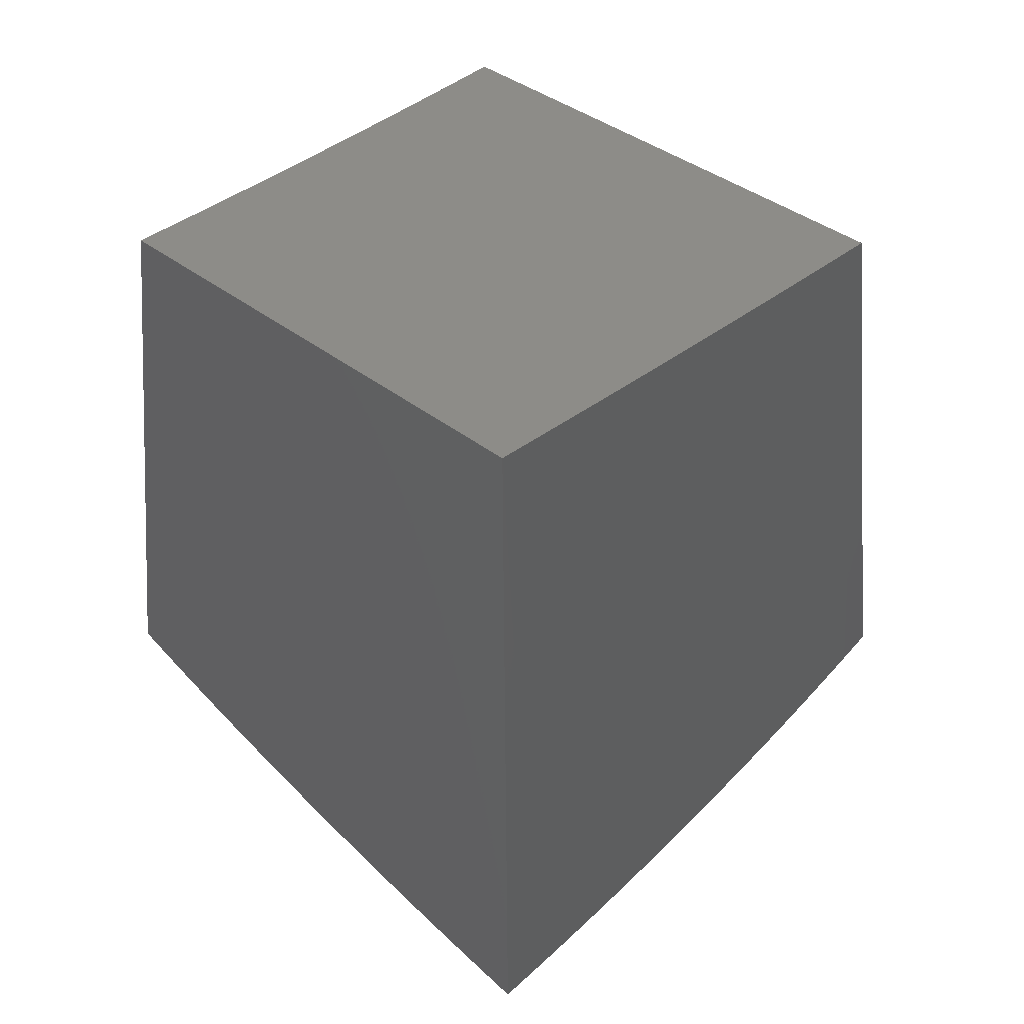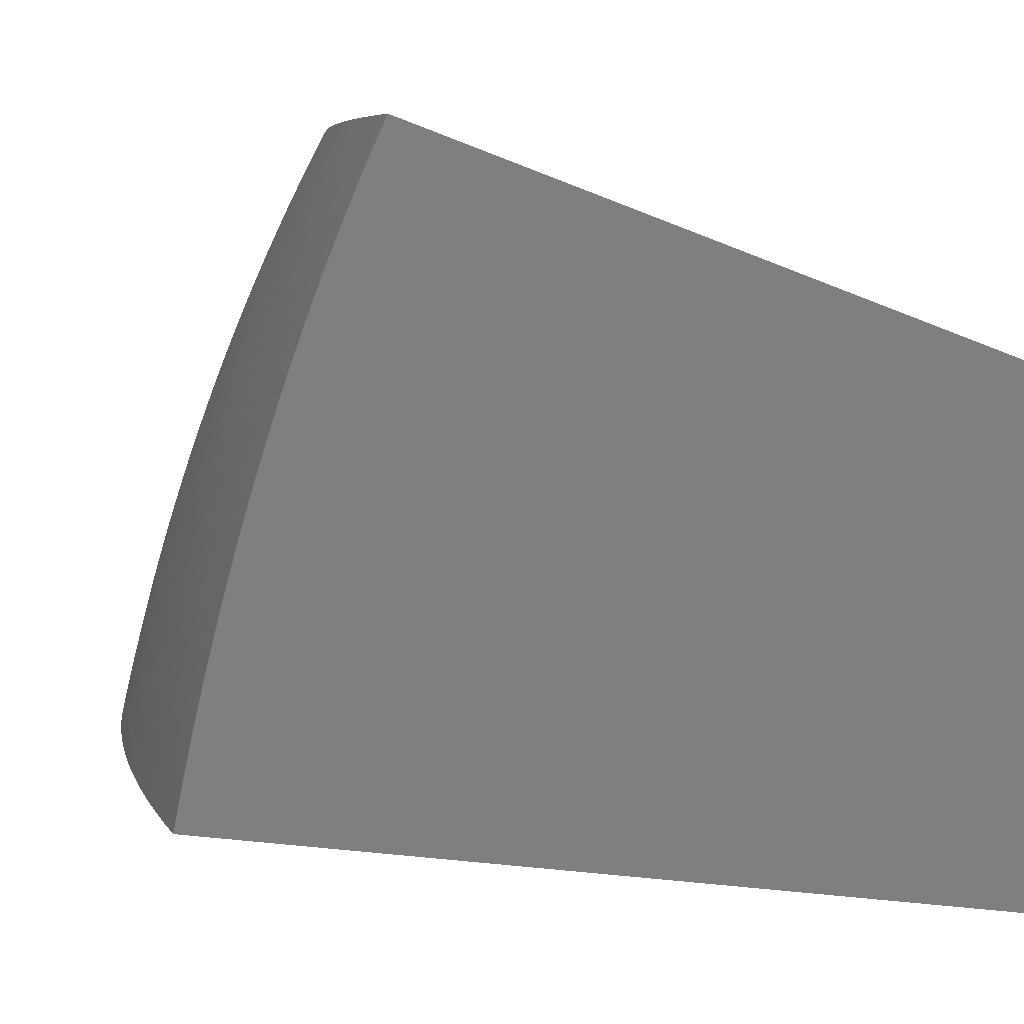
<metadata>
{"format":"stl","ext":"stl","renderer":"f3d","projection":"perspective","resolution":1024,"background":"white","views":[{"elev":36.3,"azim":136.3,"up":"+Y"},{"elev":7.4,"azim":60.8,"up":"+Z"}]}
</metadata>
<code>
# stl→obj: 376 verts, 748 faces
v -2.011 -11.4 4.083
v -2.002 -11.35 4.196
v -2.031 -11.38 4.124
v -2.134 -11.32 4.193
v -2.179 -11.34 4.124
v -2.264 -11.29 4.191
v -2.325 -11.31 4.124
v -2.393 -11.25 4.188
v -2.47 -11.26 4.124
v -2.52 -11.22 4.185
v -2.613 -11.22 4.124
v -2.645 -11.18 4.181
v -2.753 -11.17 4.124
v -2.767 -11.14 4.178
v -2.891 -11.12 4.124
v -2.888 -11.1 4.174
v -3.025 -11.07 4.124
v -3.007 -11.05 4.169
v -3.124 -11.01 4.165
v -3.157 -11.02 4.124
v -3.238 -10.96 4.16
v -3.286 -10.96 4.124
v -3.35 -10.91 4.155
v -3.411 -10.9 4.124
v -3.46 -10.86 4.149
v -3.532 -10.84 4.124
v -3.567 -10.81 4.143
v -3.692 -10.8 4.052
v -3.65 -10.77 4.124
v -3.672 -10.75 4.136
v -3.774 -10.7 4.129
v -3.763 -10.71 4.124
v -3.807 -10.73 4.052
v -3.85 -10.75 3.978
v -3.734 -10.82 3.978
v -3.892 -10.77 3.905
v -3.775 -10.84 3.905
v -3.815 -10.86 3.83
v -3.654 -10.9 3.905
v -3.693 -10.92 3.83
v -3.528 -10.97 3.905
v -3.566 -10.99 3.83
v -3.399 -11.03 3.905
v -3.435 -11.05 3.83
v -3.266 -11.09 3.905
v -3.3 -11.11 3.83
v -3.129 -11.14 3.905
v -3.163 -11.17 3.83
v -2.99 -11.2 3.905
v -3.022 -11.22 3.83
v -2.847 -11.25 3.905
v -2.878 -11.27 3.83
v -2.702 -11.3 3.905
v -2.731 -11.32 3.83
v -2.555 -11.34 3.905
v -2.582 -11.37 3.83
v -2.405 -11.39 3.905
v -2.431 -11.41 3.83
v -2.254 -11.43 3.905
v -2.278 -11.45 3.83
v -2.101 -11.46 3.905
v -2.123 -11.49 3.83
v -2.028 -11.5 3.85
v -2.145 -11.52 3.754
v -2.037 -11.55 3.73
v -2.167 -11.54 3.678
v -2.045 -11.6 3.609
v -2.188 -11.57 3.602
v -2.208 -11.59 3.524
v -2.369 -11.55 3.524
v -2.39 -11.58 3.446
v -2.551 -11.53 3.446
v -2.573 -11.56 3.368
v -2.733 -11.51 3.368
v -2.756 -11.53 3.289
v -2.915 -11.48 3.289
v -2.939 -11.5 3.209
v -3.097 -11.45 3.209
v -3.122 -11.47 3.129
v -3.278 -11.41 3.129
v -3.303 -11.43 3.049
v -3.457 -11.37 3.049
v -3.482 -11.39 2.968
v -3.634 -11.33 2.968
v -3.667 -11.35 2.865
v -3.816 -11.28 2.865
v -3.849 -11.3 2.761
v -3.995 -11.23 2.761
v -4.028 -11.25 2.657
v -4.085 -11.22 2.663
v -4.098 -11.26 2.532
v -3.818 -10.68 4.124
v -3.873 -10.64 4.122
v -3.863 -10.7 4.052
v -3.896 -10.7 4.008
v -3.917 -10.76 3.891
v -3.938 -10.82 3.774
v -3.855 -10.88 3.754
v -3.957 -10.87 3.655
v -3.893 -10.9 3.678
v -3.931 -10.92 3.602
v -3.768 -10.96 3.678
v -3.804 -10.98 3.602
v -3.638 -11.03 3.678
v -3.674 -11.05 3.602
v -3.505 -11.09 3.678
v -3.539 -11.11 3.602
v -3.368 -11.15 3.678
v -3.4 -11.18 3.602
v -3.227 -11.21 3.678
v -3.258 -11.23 3.602
v -3.083 -11.27 3.678
v -3.113 -11.29 3.602
v -2.936 -11.32 3.678
v -2.965 -11.34 3.602
v -2.787 -11.37 3.678
v -2.814 -11.39 3.602
v -2.635 -11.42 3.678
v -2.66 -11.44 3.602
v -2.481 -11.46 3.678
v -2.505 -11.49 3.602
v -2.324 -11.5 3.678
v -2.347 -11.53 3.602
v -3.976 -10.92 3.534
v -3.968 -10.93 3.524
v -3.84 -11 3.524
v -3.708 -11.07 3.524
v -3.572 -11.13 3.524
v -3.432 -11.2 3.524
v -3.289 -11.26 3.524
v -3.142 -11.31 3.524
v -2.993 -11.37 3.524
v -2.84 -11.42 3.524
v -2.685 -11.47 3.524
v -2.528 -11.51 3.524
v -3.994 -10.97 3.414
v -4.011 -11.02 3.292
v -3.909 -11.04 3.368
v -3.875 -11.02 3.446
v -4.027 -11.06 3.17
v -3.974 -11.08 3.209
v -3.942 -11.06 3.289
v -3.774 -11.11 3.368
v -3.742 -11.09 3.446
v -3.604 -11.15 3.446
v -4.006 -11.09 3.129
v -4.042 -11.11 3.046
v -4.036 -11.11 3.049
v -4.057 -11.15 2.92
v -3.926 -11.2 2.968
v -3.961 -11.22 2.865
v -3.782 -11.26 2.968
v -4.071 -11.19 2.792
v -4.11 -11.29 2.4
v -4.088 -11.29 2.447
v -4.059 -11.27 2.553
v -3.88 -11.32 2.657
v -3.698 -11.37 2.761
v -3.514 -11.41 2.865
v -3.327 -11.45 2.968
v -3.145 -11.49 3.049
v -2.963 -11.52 3.129
v -2.779 -11.55 3.209
v -2.595 -11.58 3.289
v -2.411 -11.6 3.368
v -2.228 -11.62 3.446
v -2.053 -11.64 3.485
v -4.121 -11.32 2.266
v -3.966 -11.38 2.342
v -3.938 -11.36 2.447
v -3.784 -11.43 2.447
v -3.757 -11.41 2.553
v -3.6 -11.47 2.553
v -3.572 -11.46 2.657
v -3.413 -11.52 2.657
v -3.385 -11.5 2.761
v -3.224 -11.55 2.761
v -3.197 -11.53 2.865
v -3.034 -11.59 2.865
v -3.007 -11.56 2.968
v -2.843 -11.61 2.968
v -2.822 -11.59 3.049
v -2.657 -11.64 3.049
v -2.637 -11.62 3.129
v -2.471 -11.67 3.129
v -2.452 -11.64 3.209
v -2.285 -11.68 3.209
v -2.267 -11.66 3.289
v -2.101 -11.7 3.289
v -2.083 -11.68 3.368
v -2.06 -11.68 3.359
v -2.065 -11.65 3.446
v -3.992 -11.39 2.236
v -4.132 -11.35 2.13
v -4.021 -11.4 2.132
v -3.907 -11.45 2.134
v -3.835 -11.46 2.236
v -3.81 -11.44 2.342
v -3.651 -11.51 2.342
v -3.626 -11.49 2.447
v -3.464 -11.56 2.447
v -3.439 -11.54 2.553
v -3.275 -11.6 2.553
v -3.25 -11.58 2.657
v -3.085 -11.63 2.657
v -3.06 -11.61 2.761
v -2.893 -11.66 2.761
v -2.868 -11.64 2.865
v -2.701 -11.69 2.865
v -2.677 -11.66 2.968
v -2.508 -11.71 2.968
v -2.49 -11.69 3.049
v -2.321 -11.73 3.049
v -2.304 -11.71 3.129
v -2.135 -11.74 3.129
v -2.118 -11.72 3.209
v -2.068 -11.73 3.232
v -3.792 -11.5 2.136
v -3.675 -11.53 2.236
v -3.488 -11.57 2.342
v -3.299 -11.61 2.447
v -3.109 -11.65 2.553
v -2.916 -11.68 2.657
v -2.724 -11.71 2.761
v -2.531 -11.73 2.865
v -2.338 -11.75 2.968
v -2.151 -11.77 3.049
v -2.075 -11.77 3.102
v -3.674 -11.55 2.137
v -3.555 -11.6 2.139
v -3.511 -11.59 2.236
v -3.433 -11.64 2.14
v -3.344 -11.65 2.236
v -3.309 -11.68 2.141
v -3.174 -11.71 2.236
v -3.184 -11.73 2.142
v -3.056 -11.77 2.143
v -3.001 -11.76 2.236
v -2.927 -11.8 2.144
v -2.825 -11.81 2.236
v -2.796 -11.84 2.145
v -2.647 -11.86 2.236
v -2.663 -11.87 2.146
v -2.529 -11.91 2.146
v -2.468 -11.9 2.236
v -2.393 -11.94 2.147
v -2.287 -11.94 2.236
v -2.255 -11.97 2.148
v -2.11 -11.97 2.289
v -2.115 -12 2.148
v -2.272 -11.92 2.342
v -2.105 -11.94 2.429
v -2.256 -11.9 2.447
v -2.1 -11.91 2.567
v -2.24 -11.88 2.553
v -2.223 -11.86 2.657
v -2.417 -11.84 2.553
v -2.399 -11.82 2.657
v -2.593 -11.8 2.553
v -2.573 -11.78 2.657
v -2.767 -11.75 2.553
v -2.746 -11.73 2.657
v -2.939 -11.7 2.553
v -2.094 -11.87 2.703
v -2.205 -11.84 2.761
v -2.379 -11.8 2.761
v -2.552 -11.76 2.761
v -2.088 -11.84 2.838
v -2.186 -11.81 2.865
v -2.359 -11.77 2.865
v -2.081 -11.8 2.971
v -2.167 -11.79 2.968
v -2.02 -11.46 3.967
v -2.078 -11.44 3.978
v -2.23 -11.4 3.978
v -2.379 -11.36 3.978
v -2.527 -11.32 3.978
v -2.673 -11.27 3.978
v -2.816 -11.22 3.978
v -2.957 -11.17 3.978
v -3.095 -11.12 3.978
v -3.23 -11.06 3.978
v -3.362 -11.01 3.978
v -3.49 -10.95 3.978
v -3.614 -10.88 3.978
v -2.055 -11.41 4.052
v -2.452 -11.88 2.342
v -2.63 -11.84 2.342
v -2.807 -11.79 2.342
v -2.981 -11.74 2.342
v -3.153 -11.69 2.342
v -3.322 -11.63 2.342
v -2.435 -11.86 2.447
v -2.612 -11.82 2.447
v -2.787 -11.77 2.447
v -2.96 -11.72 2.447
v -3.131 -11.67 2.447
v -2.248 -11.64 3.368
v -2.205 -11.37 4.052
v -2.353 -11.33 4.052
v -2.499 -11.29 4.052
v -2.643 -11.25 4.052
v -2.785 -11.2 4.052
v -2.924 -11.15 4.052
v -3.061 -11.1 4.052
v -3.194 -11.04 4.052
v -3.324 -10.98 4.052
v -3.451 -10.92 4.052
v -3.574 -10.86 4.052
v -2.301 -11.48 3.754
v -2.456 -11.44 3.754
v -2.609 -11.39 3.754
v -2.759 -11.35 3.754
v -2.907 -11.3 3.754
v -3.053 -11.25 3.754
v -3.195 -11.19 3.754
v -3.335 -11.13 3.754
v -3.47 -11.07 3.754
v -3.602 -11.01 3.754
v -3.731 -10.94 3.754
v -2.432 -11.62 3.289
v -2.616 -11.6 3.209
v -2.801 -11.57 3.129
v -2.985 -11.54 3.049
v -3.169 -11.51 2.968
v -3.357 -11.47 2.865
v -3.543 -11.43 2.761
v -3.728 -11.39 2.657
v -3.91 -11.34 2.553
v -2.709 -11.49 3.446
v -2.866 -11.44 3.446
v -3.02 -11.39 3.446
v -3.171 -11.33 3.446
v -3.319 -11.28 3.446
v -3.463 -11.22 3.446
v -2.891 -11.46 3.368
v -3.072 -11.43 3.289
v -3.252 -11.4 3.209
v -3.431 -11.36 3.129
v -3.608 -11.31 3.049
v -3.046 -11.41 3.368
v -3.199 -11.35 3.368
v -3.348 -11.3 3.368
v -3.494 -11.24 3.368
v -3.636 -11.17 3.368
v -3.226 -11.38 3.289
v -3.404 -11.34 3.209
v -3.58 -11.29 3.129
v -3.755 -11.25 3.049
v -3.376 -11.32 3.289
v -3.523 -11.26 3.289
v -3.667 -11.19 3.289
v -3.806 -11.13 3.289
v -3.552 -11.28 3.209
v -3.726 -11.23 3.129
v -3.898 -11.18 3.049
v -3.697 -11.21 3.209
v -3.838 -11.14 3.209
v -3.868 -11.16 3.129
v -3.256 -8.945 3.465
v -3.256 -8.945 1.678
v -3.039 -8.945 3.438
v -3.039 -8.945 1.666
v -2.824 -8.945 3.414
v -2.824 -8.945 1.654
v -2.612 -8.945 3.392
v -2.612 -8.945 1.643
v -2.402 -8.945 3.371
v -2.402 -8.945 1.633
v -2.193 -8.945 3.352
v -2.193 -8.945 1.624
v -1.986 -8.945 3.335
v -1.986 -8.945 1.616
v -1.781 -8.945 3.32
v -1.577 -8.945 1.602
v -1.577 -8.945 3.306
f 1 2 3
f 3 2 4
f 3 4 5
f 5 4 6
f 5 6 7
f 7 6 8
f 7 8 9
f 9 8 10
f 9 10 11
f 11 10 12
f 11 12 13
f 13 12 14
f 13 14 15
f 15 14 16
f 15 16 17
f 17 16 18
f 17 18 19
f 17 19 20
f 20 19 21
f 20 21 22
f 22 21 23
f 22 23 24
f 24 23 25
f 24 25 26
f 26 25 27
f 26 27 28
f 28 27 29
f 28 29 30
f 30 29 27
f 31 32 30
f 30 32 33
f 30 33 28
f 28 33 34
f 28 34 35
f 35 34 36
f 35 36 37
f 37 36 38
f 37 38 39
f 39 38 40
f 39 40 41
f 41 40 42
f 41 42 43
f 43 42 44
f 43 44 45
f 45 44 46
f 45 46 47
f 47 46 48
f 47 48 49
f 49 48 50
f 49 50 51
f 51 50 52
f 51 52 53
f 53 52 54
f 53 54 55
f 55 54 56
f 55 56 57
f 57 56 58
f 57 58 59
f 59 58 60
f 59 60 61
f 61 60 62
f 61 62 63
f 63 62 64
f 63 64 65
f 65 64 66
f 65 66 67
f 67 66 68
f 67 68 69
f 69 68 70
f 69 70 71
f 71 70 72
f 71 72 73
f 73 72 74
f 73 74 75
f 75 74 76
f 75 76 77
f 77 76 78
f 77 78 79
f 79 78 80
f 79 80 81
f 81 80 82
f 81 82 83
f 83 82 84
f 83 84 85
f 85 84 86
f 85 86 87
f 87 86 88
f 87 88 89
f 89 88 90
f 89 90 91
f 32 31 92
f 92 31 93
f 92 93 94
f 94 93 95
f 94 95 33
f 33 95 34
f 95 96 34
f 34 96 36
f 96 97 36
f 36 97 38
f 38 97 98
f 98 97 99
f 98 99 100
f 100 99 101
f 100 101 102
f 102 101 103
f 102 103 104
f 104 103 105
f 104 105 106
f 106 105 107
f 106 107 108
f 108 107 109
f 108 109 110
f 110 109 111
f 110 111 112
f 112 111 113
f 112 113 114
f 114 113 115
f 114 115 116
f 116 115 117
f 116 117 118
f 118 117 119
f 118 119 120
f 120 119 121
f 120 121 122
f 122 121 123
f 122 123 66
f 66 123 68
f 99 124 101
f 101 124 125
f 101 125 103
f 103 125 126
f 103 126 105
f 105 126 127
f 105 127 107
f 107 127 128
f 107 128 109
f 109 128 129
f 109 129 111
f 111 129 130
f 111 130 113
f 113 130 131
f 113 131 115
f 115 131 132
f 115 132 117
f 117 132 133
f 117 133 119
f 119 133 134
f 119 134 121
f 121 134 135
f 121 135 123
f 123 135 70
f 123 70 68
f 124 136 125
f 125 136 126
f 137 138 136
f 136 138 139
f 136 139 126
f 126 139 127
f 140 141 137
f 137 141 142
f 137 142 138
f 138 142 143
f 138 143 144
f 144 143 145
f 144 145 128
f 128 145 129
f 141 140 146
f 146 140 147
f 146 147 148
f 148 147 149
f 148 149 150
f 150 149 151
f 150 151 152
f 152 151 86
f 152 86 84
f 149 153 151
f 151 153 88
f 151 88 86
f 153 90 88
f 154 155 91
f 91 155 156
f 91 156 89
f 89 156 157
f 89 157 87
f 87 157 158
f 87 158 85
f 85 158 159
f 85 159 83
f 83 159 160
f 83 160 81
f 81 160 161
f 81 161 79
f 79 161 162
f 79 162 77
f 77 162 163
f 77 163 75
f 75 163 164
f 75 164 73
f 73 164 165
f 73 165 71
f 71 165 166
f 71 166 69
f 69 166 167
f 69 167 67
f 154 168 155
f 155 168 169
f 155 169 170
f 170 169 171
f 170 171 172
f 172 171 173
f 172 173 174
f 174 173 175
f 174 175 176
f 176 175 177
f 176 177 178
f 178 177 179
f 178 179 180
f 180 179 181
f 180 181 182
f 182 181 183
f 182 183 184
f 184 183 185
f 184 185 186
f 186 185 187
f 186 187 188
f 188 187 189
f 188 189 190
f 190 189 191
f 190 191 192
f 192 191 167
f 192 167 166
f 169 168 193
f 193 168 194
f 193 194 195
f 195 196 193
f 193 196 197
f 193 197 198
f 198 197 199
f 198 199 200
f 200 199 201
f 200 201 202
f 202 201 203
f 202 203 204
f 204 203 205
f 204 205 206
f 206 205 207
f 206 207 208
f 208 207 209
f 208 209 210
f 210 209 211
f 210 211 212
f 212 211 213
f 212 213 214
f 214 213 215
f 214 215 216
f 216 215 217
f 216 217 189
f 189 217 191
f 196 218 197
f 197 218 219
f 197 219 199
f 199 219 220
f 199 220 201
f 201 220 221
f 201 221 203
f 203 221 222
f 203 222 205
f 205 222 223
f 205 223 207
f 207 223 224
f 207 224 209
f 209 224 225
f 209 225 211
f 211 225 226
f 211 226 213
f 213 226 227
f 213 227 215
f 215 227 228
f 215 228 217
f 218 229 219
f 219 229 230
f 219 230 231
f 231 230 232
f 231 232 233
f 233 232 234
f 233 234 235
f 235 234 236
f 235 236 237
f 235 237 238
f 238 237 239
f 238 239 240
f 240 239 241
f 240 241 242
f 242 241 243
f 242 243 244
f 242 244 245
f 245 244 246
f 245 246 247
f 247 246 248
f 247 248 249
f 249 248 250
f 247 249 251
f 251 249 252
f 251 252 253
f 253 252 254
f 253 254 255
f 255 254 256
f 255 256 257
f 257 256 258
f 257 258 259
f 259 258 260
f 259 260 261
f 261 260 262
f 261 262 263
f 263 262 223
f 263 223 222
f 254 264 256
f 256 264 265
f 256 265 258
f 258 265 266
f 258 266 260
f 260 266 267
f 260 267 262
f 262 267 224
f 262 224 223
f 264 268 265
f 265 268 269
f 265 269 266
f 266 269 270
f 266 270 267
f 267 270 225
f 267 225 224
f 268 271 269
f 269 271 272
f 269 272 270
f 270 272 226
f 270 226 225
f 272 271 227
f 227 271 228
f 63 273 61
f 61 273 274
f 61 274 59
f 59 274 275
f 59 275 57
f 57 275 276
f 57 276 55
f 55 276 277
f 55 277 53
f 53 277 278
f 53 278 51
f 51 278 279
f 51 279 49
f 49 279 280
f 49 280 47
f 47 280 281
f 47 281 45
f 45 281 282
f 45 282 43
f 43 282 283
f 43 283 41
f 41 283 284
f 41 284 39
f 39 284 285
f 39 285 37
f 37 285 35
f 274 273 286
f 286 273 1
f 286 1 3
f 247 251 245
f 245 251 287
f 245 287 242
f 242 287 288
f 242 288 240
f 240 288 289
f 240 289 238
f 238 289 290
f 238 290 235
f 235 290 291
f 235 291 233
f 233 291 292
f 233 292 231
f 231 292 220
f 231 220 219
f 251 253 287
f 287 253 293
f 287 293 288
f 288 293 294
f 288 294 289
f 289 294 295
f 289 295 290
f 290 295 296
f 290 296 291
f 291 296 297
f 291 297 292
f 292 297 221
f 292 221 220
f 253 255 293
f 293 255 257
f 293 257 294
f 294 257 259
f 294 259 295
f 295 259 261
f 295 261 296
f 296 261 263
f 296 263 297
f 297 263 222
f 297 222 221
f 272 227 226
f 214 216 187
f 187 216 189
f 190 192 298
f 298 192 166
f 298 166 165
f 275 274 286
f 286 3 299
f 299 3 5
f 299 5 300
f 300 5 7
f 300 7 301
f 301 7 9
f 301 9 302
f 302 9 11
f 302 11 303
f 303 11 13
f 303 13 304
f 304 13 15
f 304 15 305
f 305 15 17
f 305 17 306
f 306 17 20
f 306 20 307
f 307 20 22
f 307 22 308
f 308 22 24
f 308 24 309
f 309 24 26
f 309 26 28
f 122 66 64
f 64 62 310
f 310 62 60
f 310 60 311
f 311 60 58
f 311 58 312
f 312 58 56
f 312 56 313
f 313 56 54
f 313 54 314
f 314 54 52
f 314 52 315
f 315 52 50
f 315 50 316
f 316 50 48
f 316 48 317
f 317 48 46
f 317 46 318
f 318 46 44
f 318 44 319
f 319 44 42
f 319 42 320
f 320 42 40
f 320 40 98
f 98 40 38
f 190 298 188
f 188 298 321
f 188 321 186
f 186 321 322
f 186 322 184
f 184 322 323
f 184 323 182
f 182 323 324
f 182 324 180
f 180 324 325
f 180 325 178
f 178 325 326
f 178 326 176
f 176 326 327
f 176 327 174
f 174 327 328
f 174 328 172
f 172 328 329
f 172 329 170
f 170 329 155
f 321 298 165
f 212 214 185
f 185 214 187
f 276 275 299
f 299 275 286
f 276 299 300
f 120 122 310
f 310 122 64
f 120 310 311
f 72 70 135
f 322 321 164
f 164 321 165
f 210 212 183
f 183 212 185
f 277 276 300
f 277 300 301
f 118 120 311
f 118 311 312
f 72 135 330
f 330 135 134
f 330 134 331
f 331 134 133
f 331 133 332
f 332 133 132
f 332 132 333
f 333 132 131
f 333 131 334
f 334 131 130
f 334 130 335
f 335 130 129
f 335 129 145
f 323 322 163
f 163 322 164
f 208 210 181
f 181 210 183
f 278 277 301
f 278 301 302
f 116 118 312
f 116 312 313
f 72 330 74
f 74 330 336
f 74 336 76
f 76 336 337
f 76 337 78
f 78 337 338
f 78 338 80
f 80 338 339
f 80 339 82
f 82 339 340
f 82 340 84
f 84 340 152
f 336 330 331
f 324 323 162
f 162 323 163
f 206 208 179
f 179 208 181
f 279 278 302
f 279 302 303
f 114 116 313
f 114 313 314
f 336 331 341
f 341 331 332
f 341 332 342
f 342 332 333
f 342 333 343
f 343 333 334
f 343 334 344
f 344 334 335
f 344 335 345
f 345 335 145
f 345 145 143
f 325 324 161
f 161 324 162
f 204 206 177
f 177 206 179
f 280 279 303
f 280 303 304
f 112 114 314
f 112 314 315
f 336 341 337
f 337 341 346
f 337 346 338
f 338 346 347
f 338 347 339
f 339 347 348
f 339 348 340
f 340 348 349
f 340 349 152
f 152 349 150
f 346 341 342
f 326 325 160
f 160 325 161
f 202 204 175
f 175 204 177
f 281 280 304
f 281 304 305
f 110 112 315
f 110 315 316
f 346 342 350
f 350 342 343
f 350 343 351
f 351 343 344
f 351 344 352
f 352 344 345
f 352 345 353
f 353 345 143
f 353 143 142
f 327 326 159
f 159 326 160
f 200 202 173
f 173 202 175
f 282 281 305
f 282 305 306
f 108 110 316
f 108 316 317
f 346 350 347
f 347 350 354
f 347 354 348
f 348 354 355
f 348 355 349
f 349 355 356
f 349 356 150
f 150 356 148
f 354 350 351
f 328 327 158
f 158 327 159
f 198 200 171
f 171 200 173
f 283 282 306
f 283 306 307
f 106 108 317
f 106 317 318
f 354 351 357
f 357 351 352
f 357 352 358
f 358 352 353
f 358 353 141
f 141 353 142
f 329 328 157
f 157 328 158
f 193 198 169
f 169 198 171
f 284 283 307
f 284 307 308
f 104 106 318
f 104 318 319
f 144 128 127
f 354 357 355
f 355 357 359
f 355 359 356
f 356 359 148
f 359 357 358
f 155 329 156
f 156 329 157
f 285 284 308
f 285 308 309
f 102 104 319
f 102 319 320
f 138 144 139
f 139 144 127
f 141 146 358
f 358 146 359
f 146 148 359
f 35 285 309
f 35 309 28
f 100 102 320
f 100 320 98
f 94 33 32
f 92 94 32
f 93 360 95
f 95 360 96
f 96 360 97
f 97 360 99
f 99 360 124
f 124 360 136
f 136 360 137
f 137 360 140
f 140 360 147
f 147 360 149
f 149 360 361
f 149 361 153
f 153 361 90
f 90 361 91
f 91 361 154
f 154 361 168
f 168 361 194
f 360 362 361
f 361 362 363
f 363 362 364
f 363 364 365
f 365 364 366
f 365 366 367
f 367 366 368
f 367 368 369
f 369 368 370
f 369 370 371
f 371 370 372
f 371 372 373
f 373 372 374
f 373 374 375
f 375 374 376
f 2 1 376
f 376 1 273
f 376 273 63
f 63 65 376
f 376 65 67
f 376 67 167
f 167 191 376
f 376 191 217
f 376 217 228
f 228 271 376
f 376 271 268
f 376 268 264
f 376 264 375
f 375 264 254
f 375 254 252
f 252 249 375
f 375 249 250
f 2 376 4
f 4 376 374
f 4 374 6
f 6 374 8
f 8 374 372
f 8 372 10
f 10 372 12
f 12 372 370
f 12 370 14
f 14 370 16
f 16 370 368
f 16 368 18
f 18 368 19
f 19 368 366
f 19 366 21
f 21 366 23
f 23 366 364
f 23 364 25
f 25 364 27
f 27 364 362
f 27 362 30
f 30 362 31
f 31 362 360
f 31 360 93
f 194 361 195
f 195 361 363
f 195 363 196
f 196 363 218
f 218 363 365
f 218 365 229
f 229 365 230
f 230 365 367
f 230 367 232
f 232 367 234
f 234 367 369
f 234 369 236
f 236 369 237
f 237 369 371
f 237 371 239
f 239 371 241
f 241 371 373
f 241 373 243
f 243 373 244
f 244 373 246
f 246 373 375
f 246 375 248
f 248 375 250

</code>
